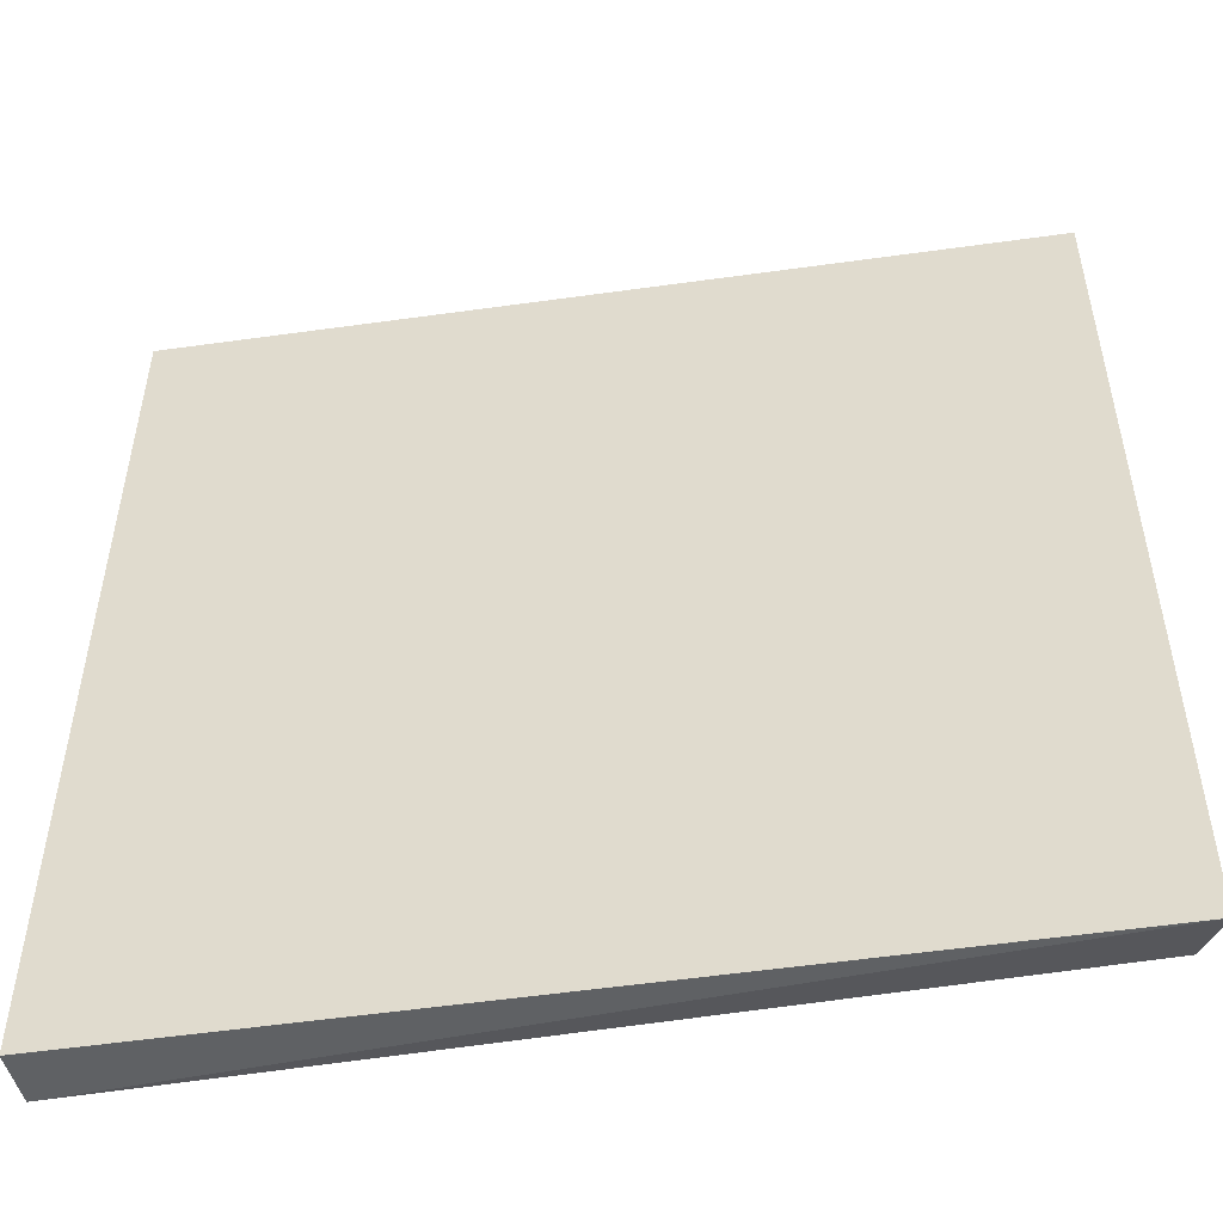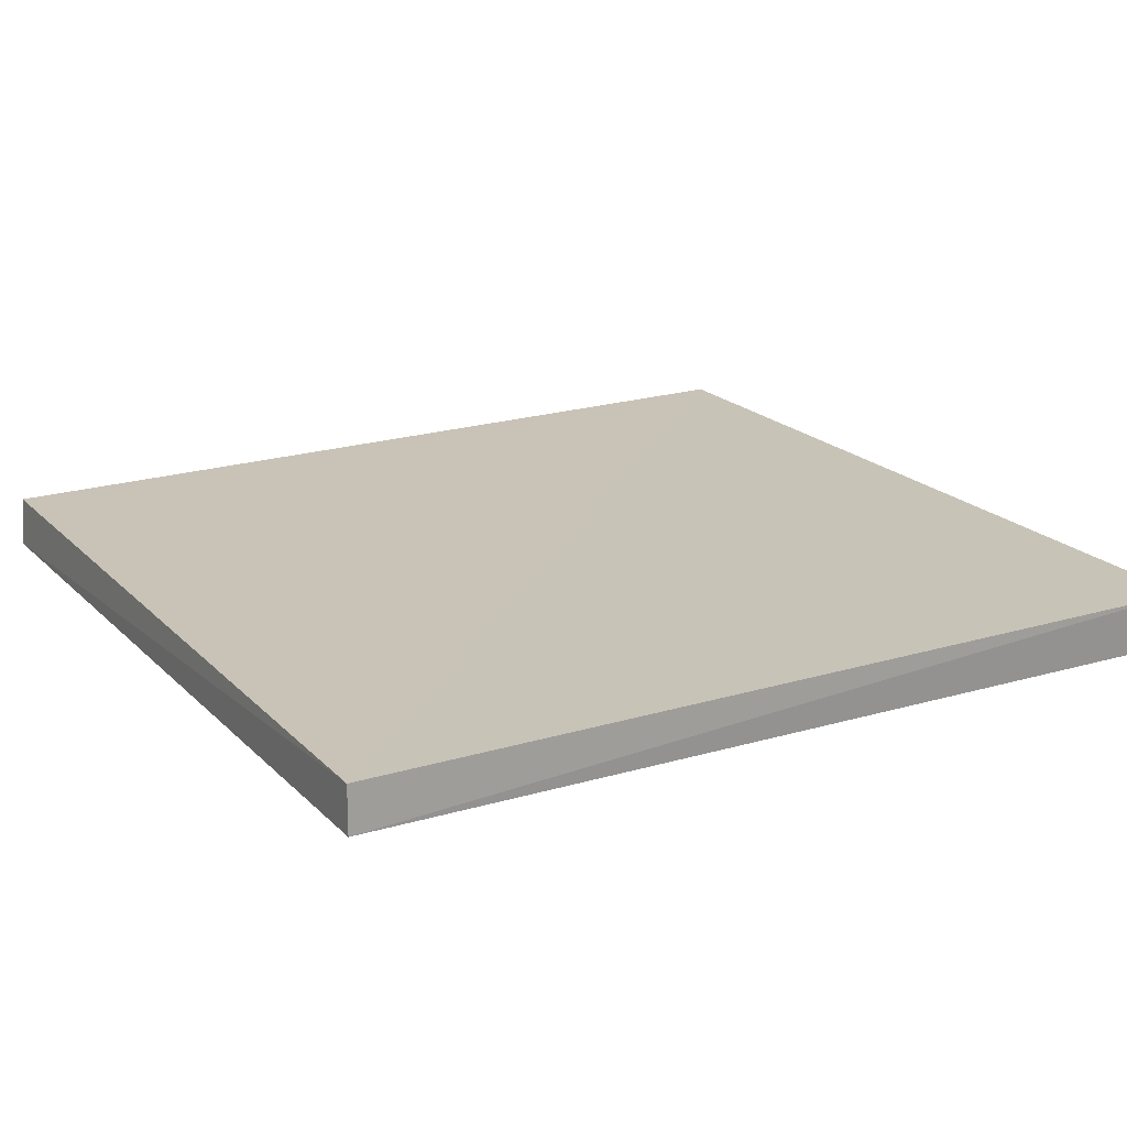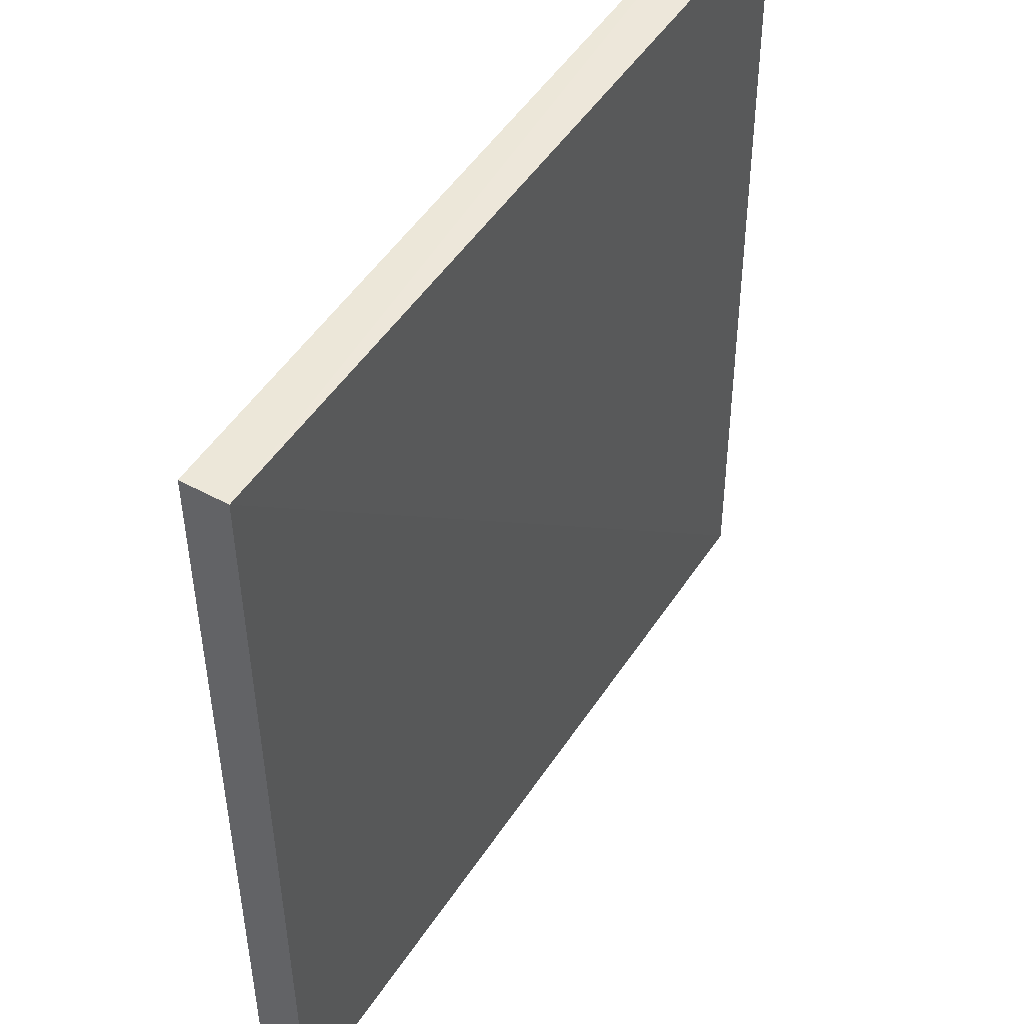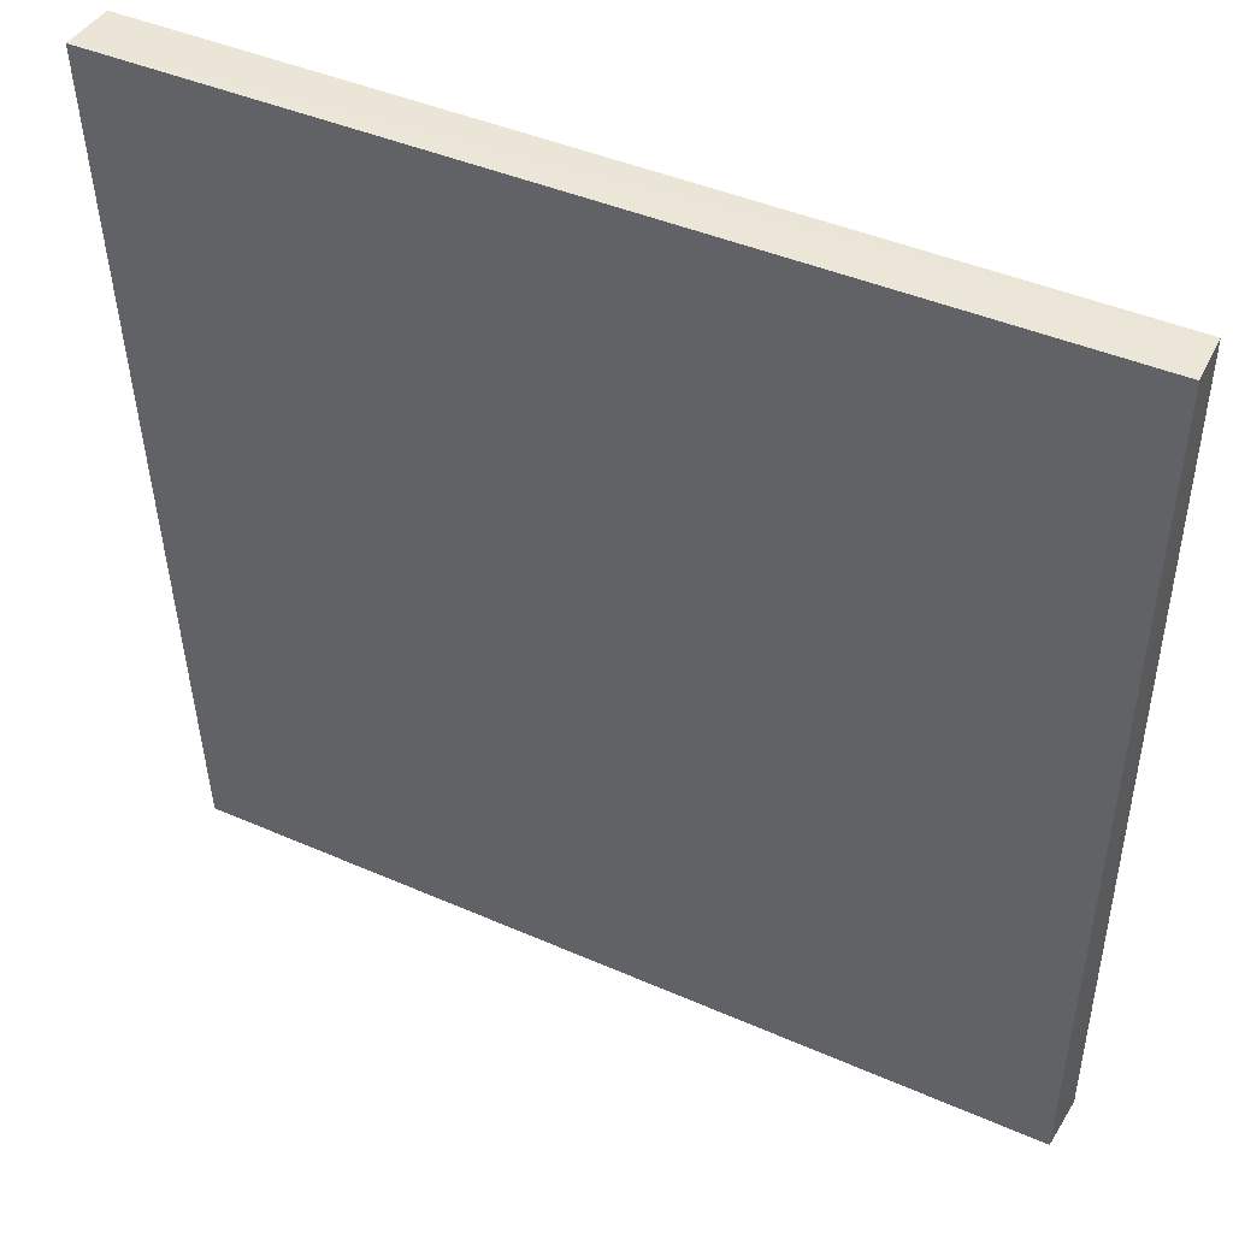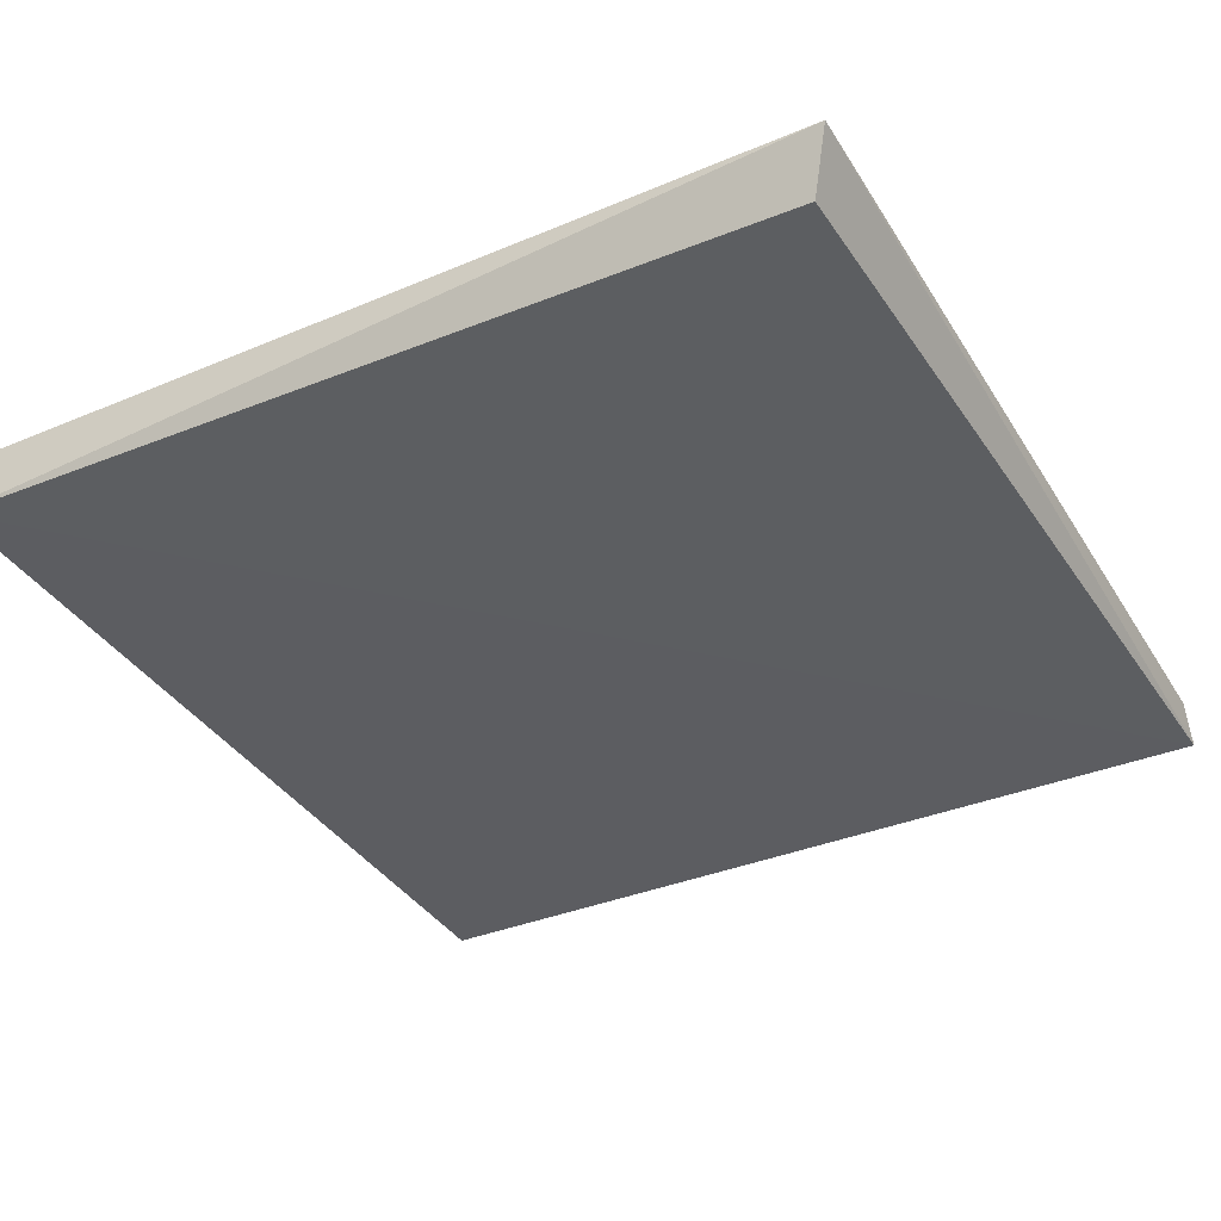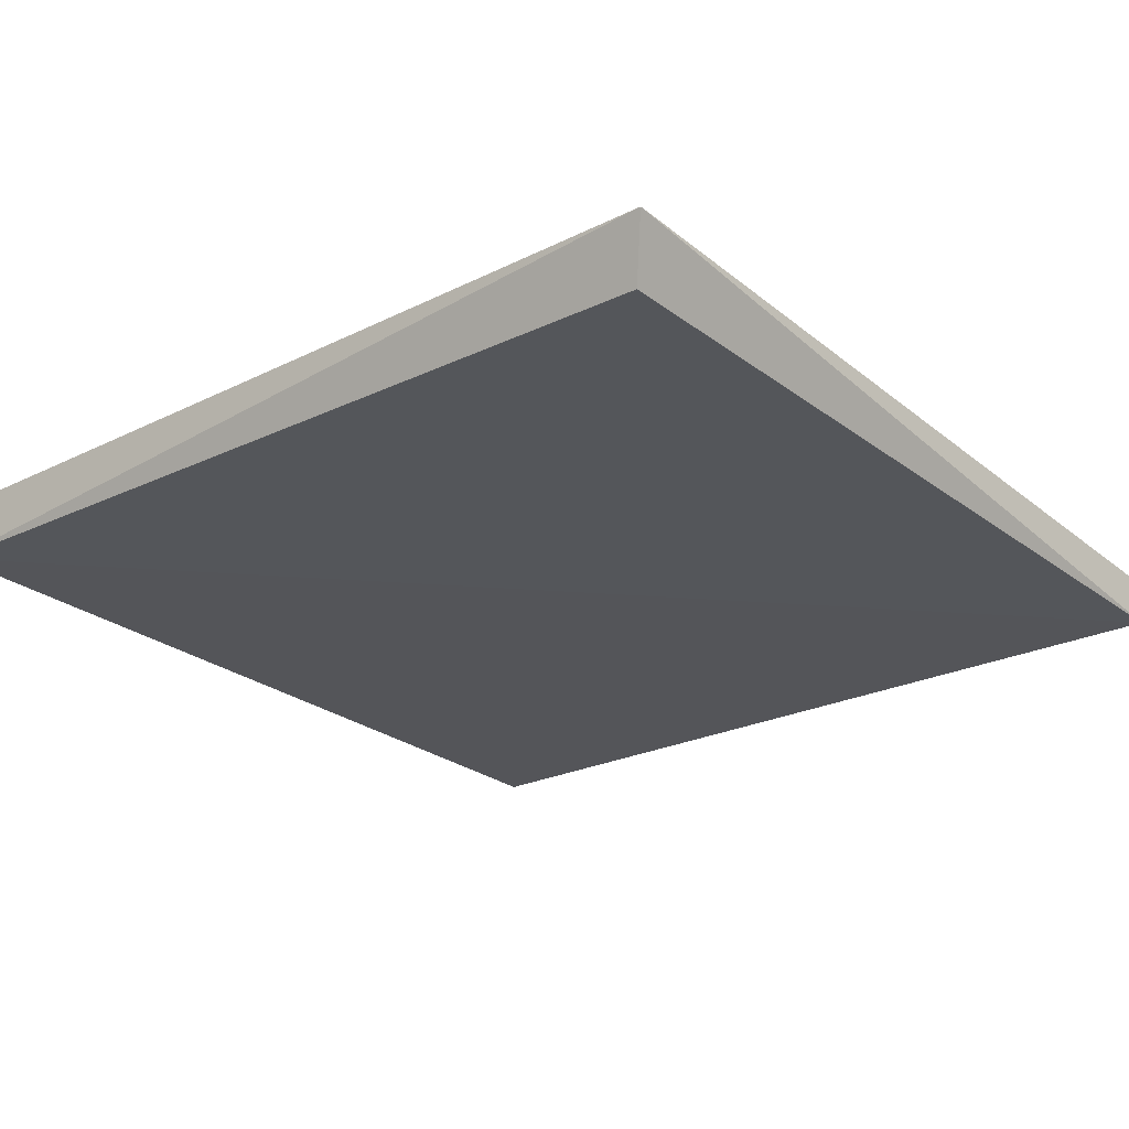
<metadata>
{"format":"obj","ext":"obj","renderer":"f3d","projection":"perspective","resolution":1024,"background":"white","views":[{"elev":-50.9,"azim":8.6,"up":"+Y"},{"elev":19.1,"azim":-119.5,"up":"+Z"},{"elev":48.9,"azim":-58.6,"up":"+Y"},{"elev":46.5,"azim":-154.7,"up":"+Y"},{"elev":-36.9,"azim":28.3,"up":"+Z"},{"elev":-25.0,"azim":38.3,"up":"+Z"}]}
</metadata>
<code>
v 0.2654 -0.2806 0.004145
v 0.2523 -0.2667 -0.02918
v 0.2673 0.2368 -0.03159
v -0.2349 0.235 -0.002234
v -0.2355 -0.2811 -7.841e-05
v -0.2333 -0.2785 -0.03188
v 0.2654 0.2351 -0.001634
v -0.2351 0.2351 -0.02942
f 1 2 3
f 5 1 4
f 6 3 2
f 6 2 1
f 6 1 5
f 7 1 3
f 7 3 4
f 7 4 1
f 8 4 3
f 8 3 6
f 8 6 5
f 8 5 4

</code>
